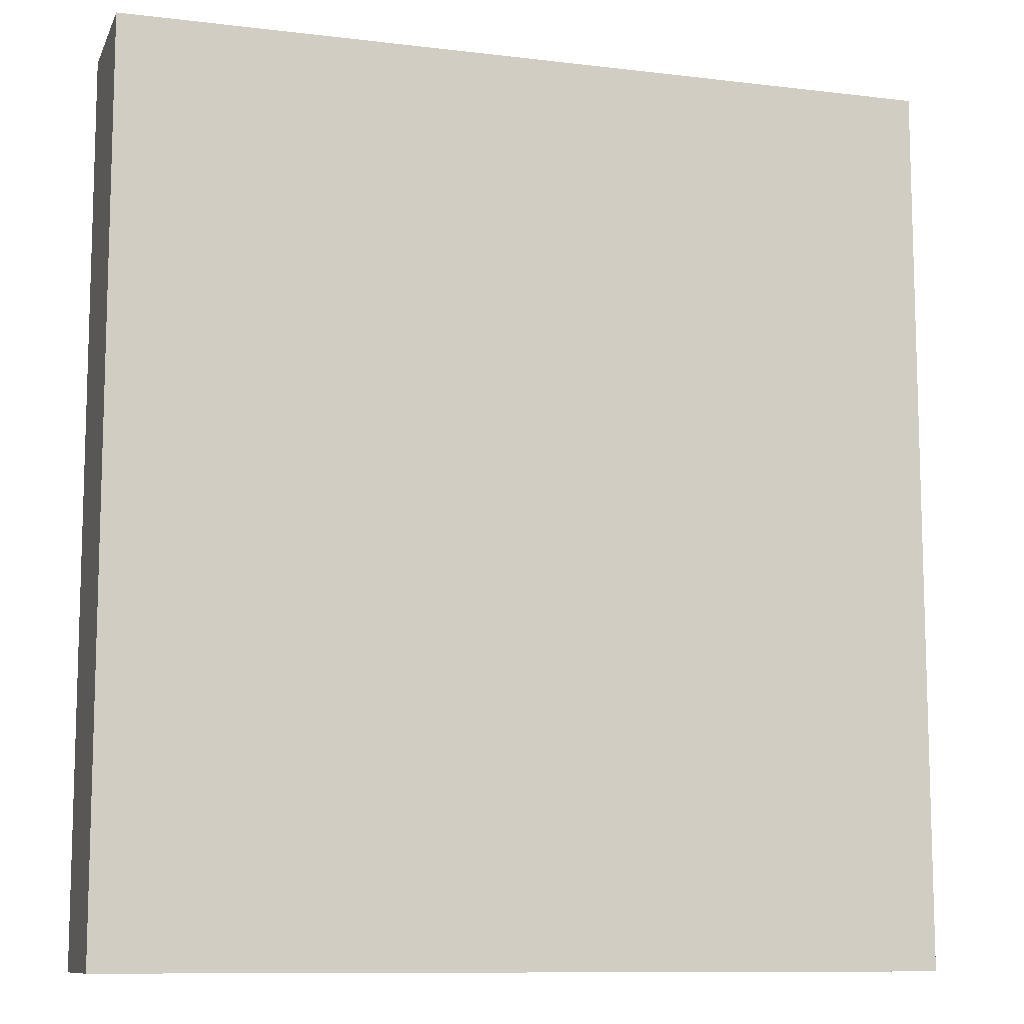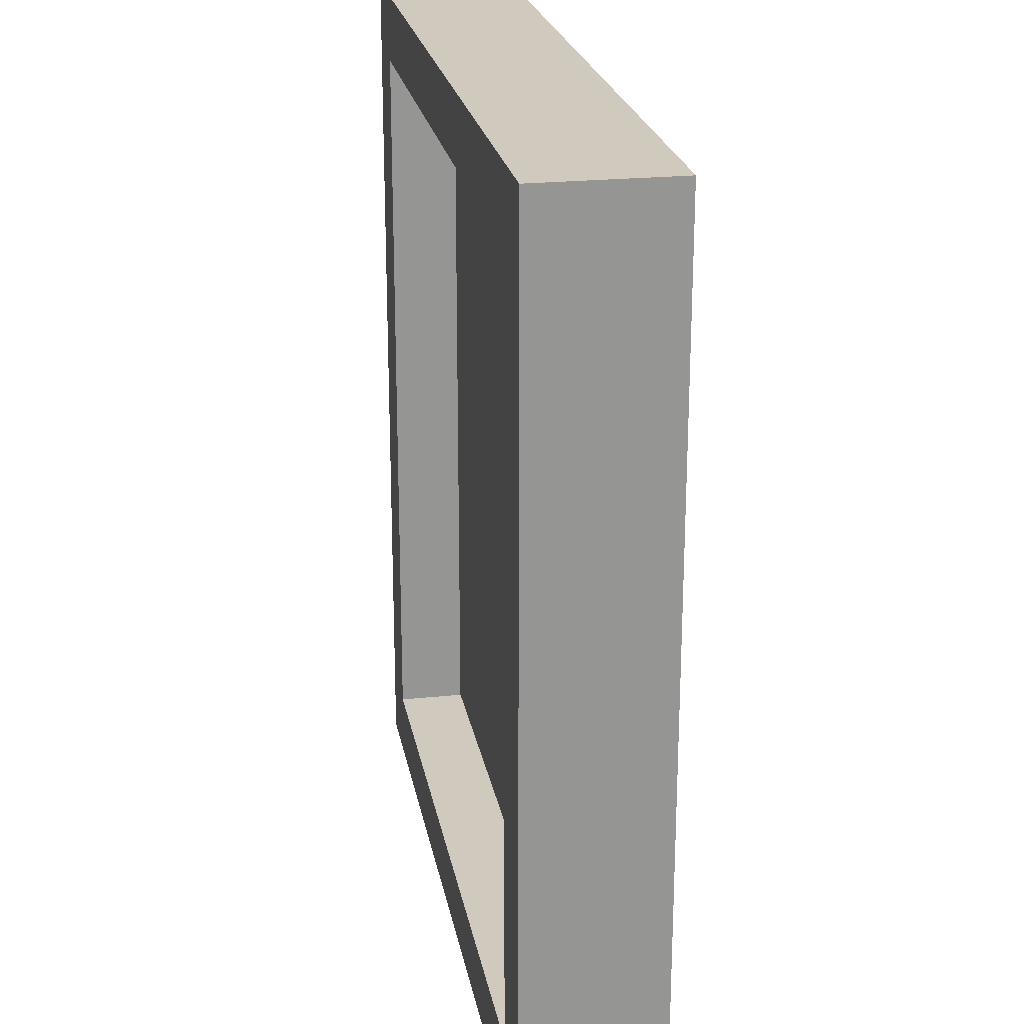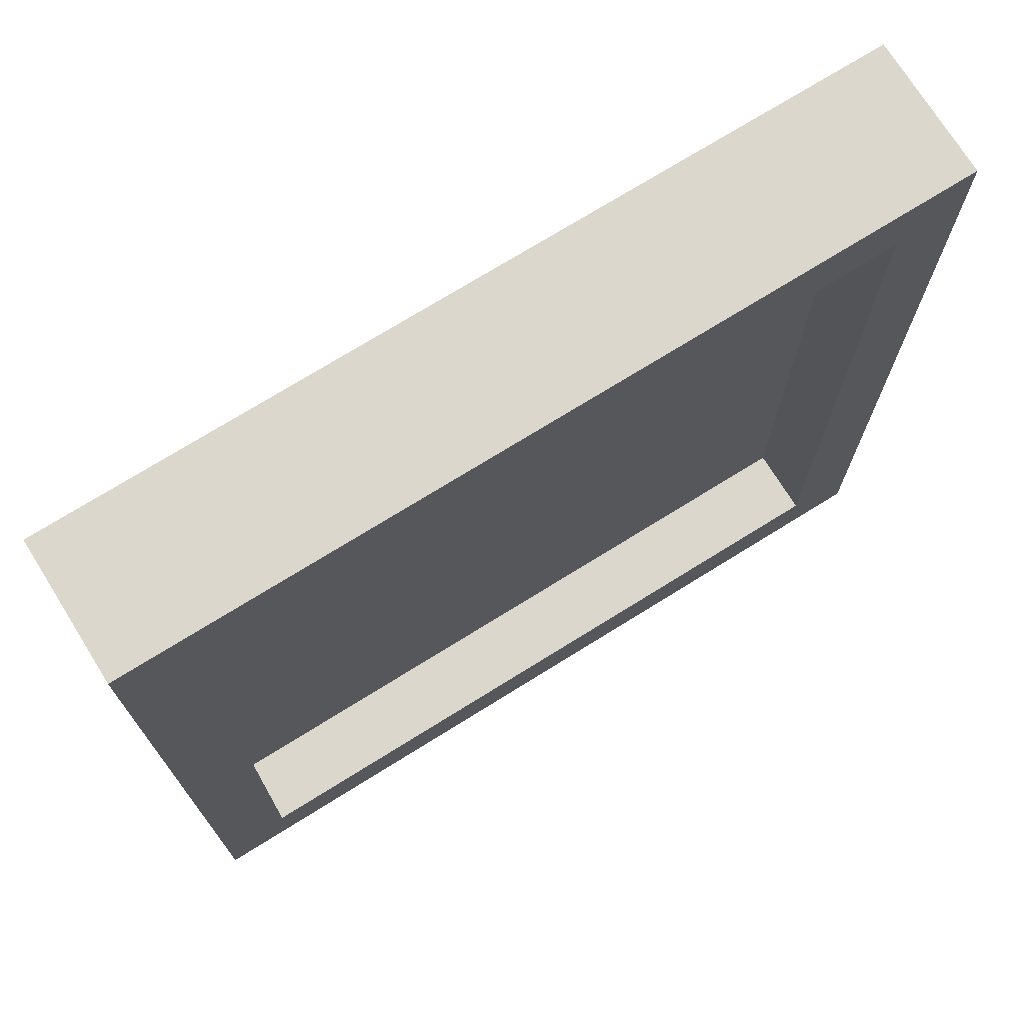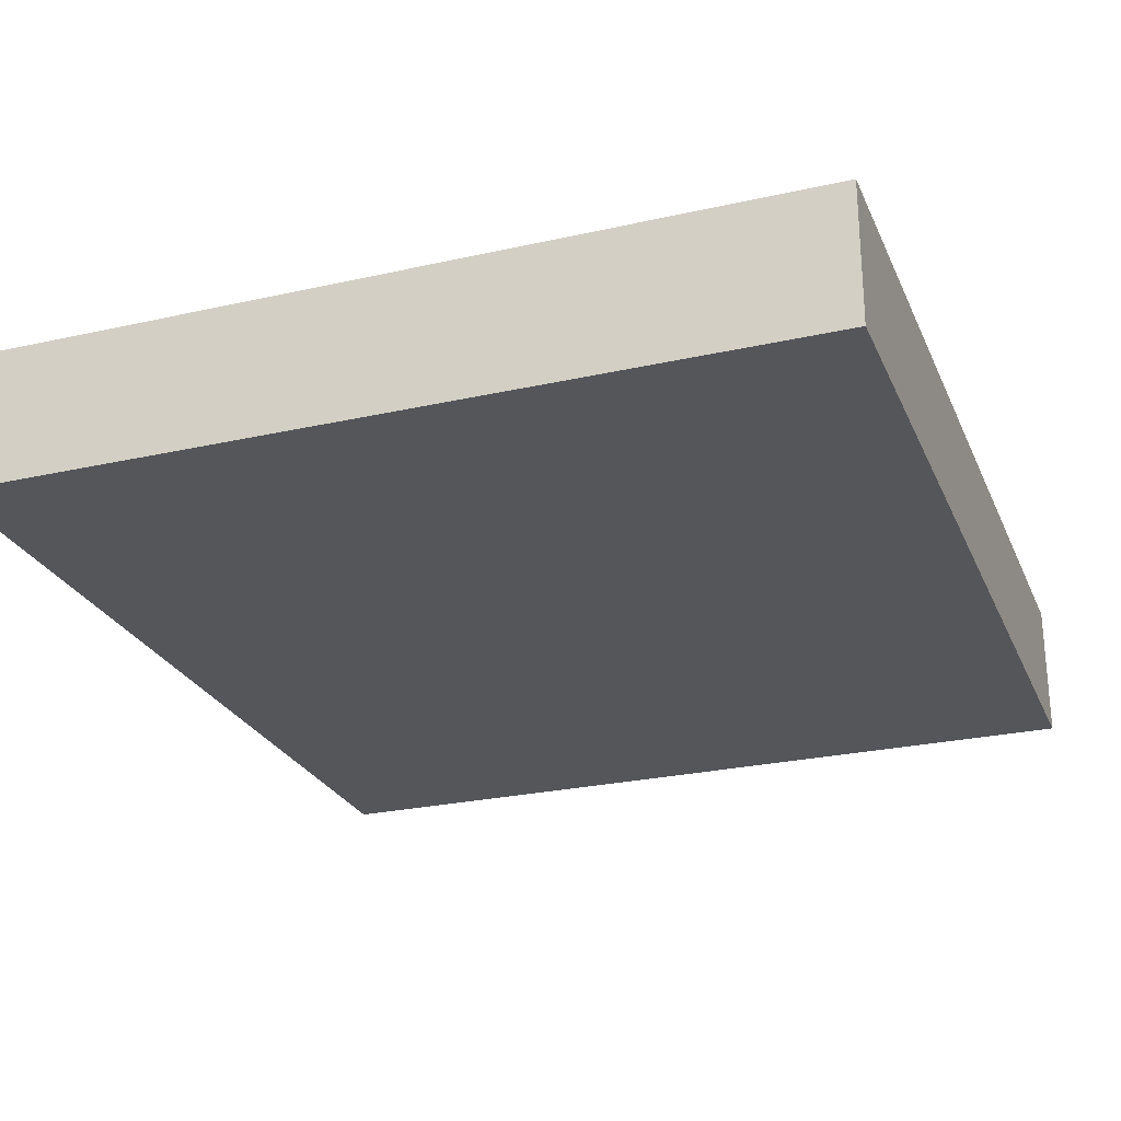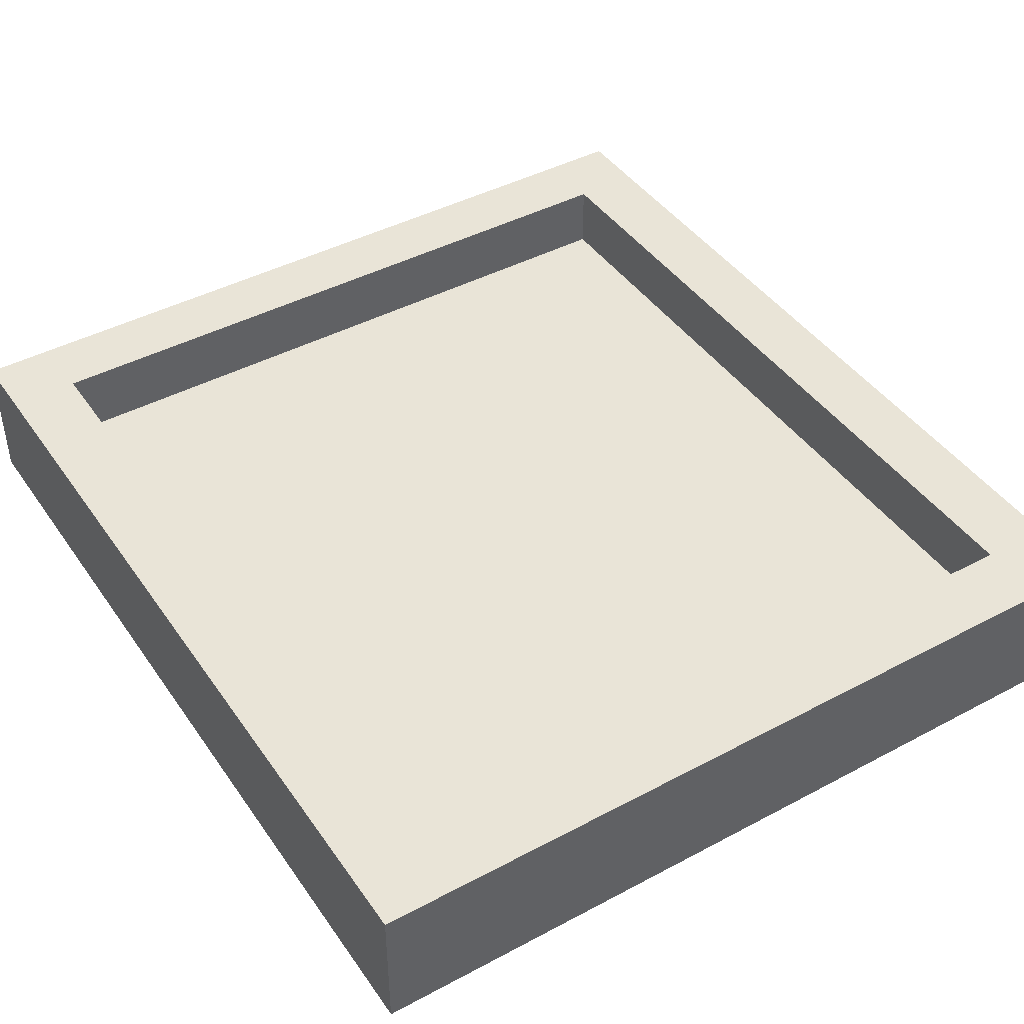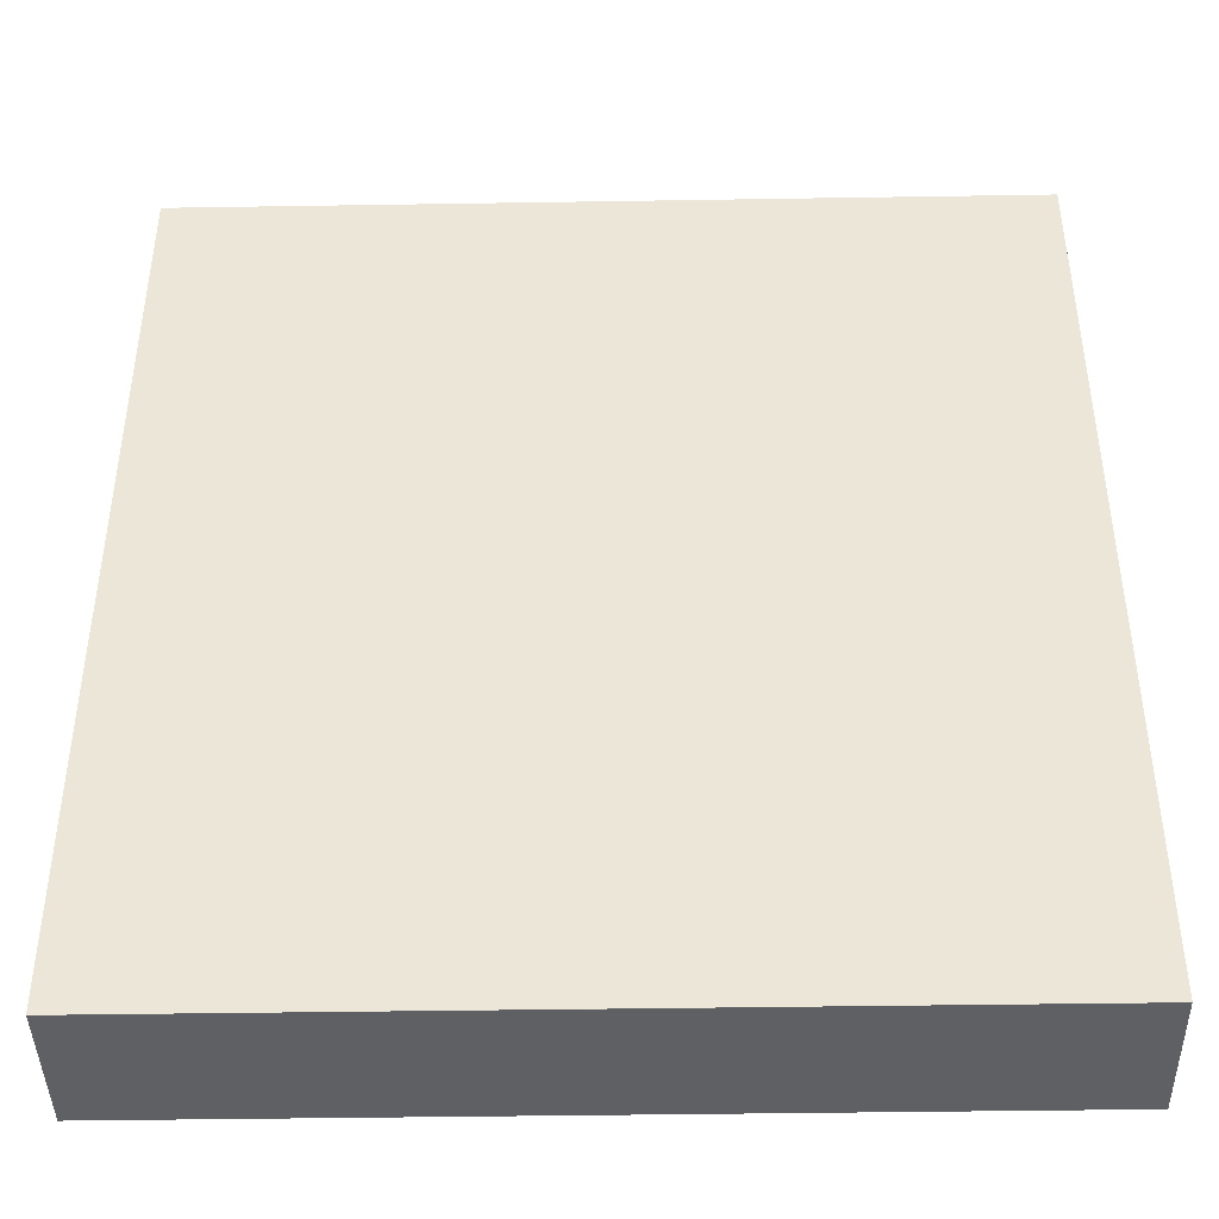
<metadata>
{"format":"obj","ext":"obj","renderer":"f3d","projection":"perspective","resolution":1024,"background":"white","views":[{"elev":-10.4,"azim":163.1,"up":"+Y"},{"elev":23.0,"azim":79.8,"up":"+Y"},{"elev":73.0,"azim":-31.9,"up":"+Y"},{"elev":-25.8,"azim":-160.2,"up":"+Z"},{"elev":43.4,"azim":147.8,"up":"+Z"},{"elev":-42.6,"azim":-178.9,"up":"+Y"}]}
</metadata>
<code>
g fruit_painting
v -20 47 -38
v -20 47 -40
v -20 60 -38
v -20 60 -40
v -9 48 -38
v -9 48 -39
v -9 59 -38
v -9 59 -39
v -19 48 -38
v -19 48 -39
v -19 59 -38
v -19 59 -39
v -8 47 -38
v -8 47 -40
v -8 60 -38
v -8 60 -40
v -20 47 -38
v -20 60 -38
v -19 48 -38
v -19 59 -38
v -9 48 -38
v -9 59 -38
v -8 47 -38
v -8 60 -38
v -19 48 -39
v -19 59 -39
v -18 54 -39
v -18 56 -39
v -17 56 -39
v -17 57 -39
v -16 50 -39
v -16 54 -39
v -16 55 -39
v -15 49 -39
v -15 50 -39
v -15 54 -39
v -15 55 -39
v -15 57 -39
v -15 58 -39
v -14 53 -39
v -14 54 -39
v -14 56 -39
v -14 57 -39
v -14 58 -39
v -13 53 -39
v -13 54 -39
v -13 55 -39
v -13 56 -39
v -13 57 -39
v -12 54 -39
v -12 55 -39
v -12 56 -39
v -11 49 -39
v -11 50 -39
v -11 54 -39
v -11 55 -39
v -10 50 -39
v -10 54 -39
v -9 48 -39
v -9 59 -39
v -20 47 -40
v -20 60 -40
v -19 48 -40
v -19 59 -40
v -18 54 -40
v -18 56 -40
v -17 56 -40
v -17 57 -40
v -16 50 -40
v -16 54 -40
v -16 55 -40
v -15 49 -40
v -15 50 -40
v -15 54 -40
v -15 55 -40
v -15 57 -40
v -15 58 -40
v -14 53 -40
v -14 54 -40
v -14 56 -40
v -14 57 -40
v -14 58 -40
v -13 53 -40
v -13 54 -40
v -13 55 -40
v -13 56 -40
v -13 57 -40
v -12 54 -40
v -12 55 -40
v -12 56 -40
v -11 49 -40
v -11 50 -40
v -11 54 -40
v -11 55 -40
v -10 50 -40
v -10 54 -40
v -9 48 -40
v -9 59 -40
v -8 47 -40
v -8 60 -40
v -20 47 -38
v -8 47 -38
v -20 47 -40
v -8 47 -40
v -19 59 -38
v -9 59 -38
v -19 59 -39
v -9 59 -39
v -19 48 -38
v -9 48 -38
v -19 48 -39
v -9 48 -39
v -20 60 -38
v -8 60 -38
v -20 60 -40
v -8 60 -40
f 3 2 1
f 4 2 3
f 7 6 5
f 8 6 7
f 9 10 11
f 11 10 12
f 13 14 15
f 15 14 16
f 19 18 17
f 20 18 19
f 21 19 17
f 22 18 20
f 23 21 17
f 23 22 21
f 24 18 22
f 24 22 23
f 27 26 25
f 28 26 27
f 29 28 27
f 29 26 28
f 30 26 29
f 31 27 25
f 32 29 27
f 32 27 31
f 32 30 29
f 33 30 32
f 34 31 25
f 35 32 31
f 35 31 34
f 36 33 32
f 36 32 35
f 37 30 33
f 37 33 36
f 38 26 30
f 38 30 37
f 39 26 38
f 40 37 36
f 40 36 35
f 40 35 34
f 41 37 40
f 42 38 37
f 43 39 38
f 43 38 42
f 44 26 39
f 44 39 43
f 45 40 34
f 45 41 40
f 46 37 41
f 46 41 45
f 47 42 37
f 47 37 46
f 48 43 42
f 48 42 47
f 49 44 43
f 49 43 48
f 50 47 46
f 50 46 45
f 50 48 47
f 51 48 50
f 52 49 48
f 52 48 51
f 53 51 50
f 53 34 25
f 53 45 34
f 53 50 45
f 54 51 53
f 55 51 54
f 56 52 51
f 56 51 55
f 57 55 54
f 57 54 53
f 58 56 55
f 58 55 57
f 59 53 25
f 59 57 53
f 59 58 57
f 60 44 49
f 60 58 59
f 60 49 52
f 60 56 58
f 60 26 44
f 60 52 56
f 61 62 63
f 63 62 64
f 63 64 65
f 65 64 66
f 65 66 67
f 66 64 67
f 67 64 68
f 63 65 69
f 65 67 70
f 69 65 70
f 67 68 70
f 70 68 71
f 63 69 72
f 69 70 73
f 72 69 73
f 70 71 74
f 73 70 74
f 71 68 75
f 74 71 75
f 68 64 76
f 75 68 76
f 76 64 77
f 74 75 78
f 73 74 78
f 72 73 78
f 78 75 79
f 75 76 80
f 76 77 81
f 80 76 81
f 77 64 82
f 81 77 82
f 72 78 83
f 78 79 83
f 79 75 84
f 83 79 84
f 75 80 85
f 84 75 85
f 80 81 86
f 85 80 86
f 81 82 87
f 86 81 87
f 84 85 88
f 83 84 88
f 85 86 88
f 88 86 89
f 86 87 90
f 89 86 90
f 88 89 91
f 63 72 91
f 72 83 91
f 83 88 91
f 91 89 92
f 92 89 93
f 89 90 94
f 93 89 94
f 92 93 95
f 91 92 95
f 93 94 96
f 95 93 96
f 61 63 97
f 63 91 97
f 95 96 97
f 91 95 97
f 96 94 98
f 97 96 98
f 64 62 98
f 82 64 98
f 94 90 98
f 90 87 98
f 87 82 98
f 61 97 99
f 97 98 99
f 98 62 100
f 99 98 100
f 103 102 101
f 104 102 103
f 107 106 105
f 108 106 107
f 109 110 111
f 111 110 112
f 113 114 115
f 115 114 116

</code>
